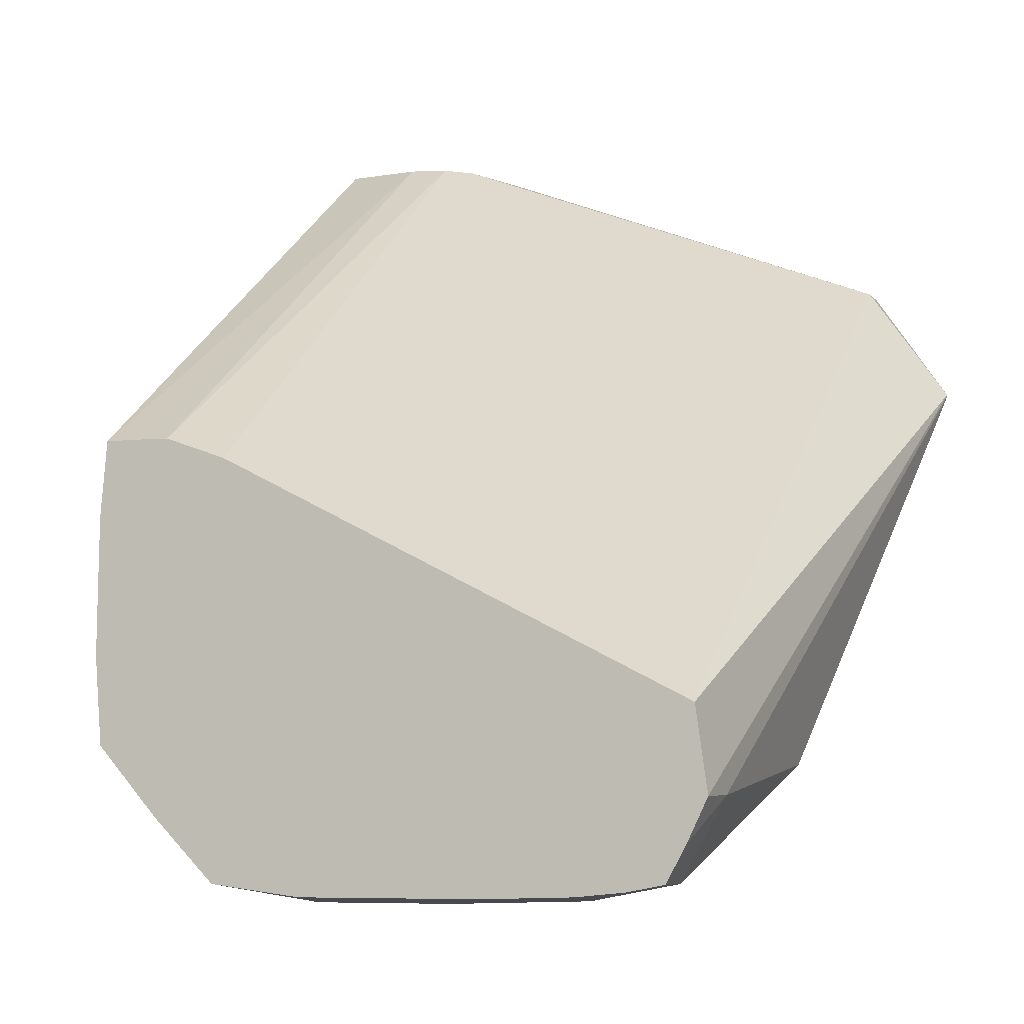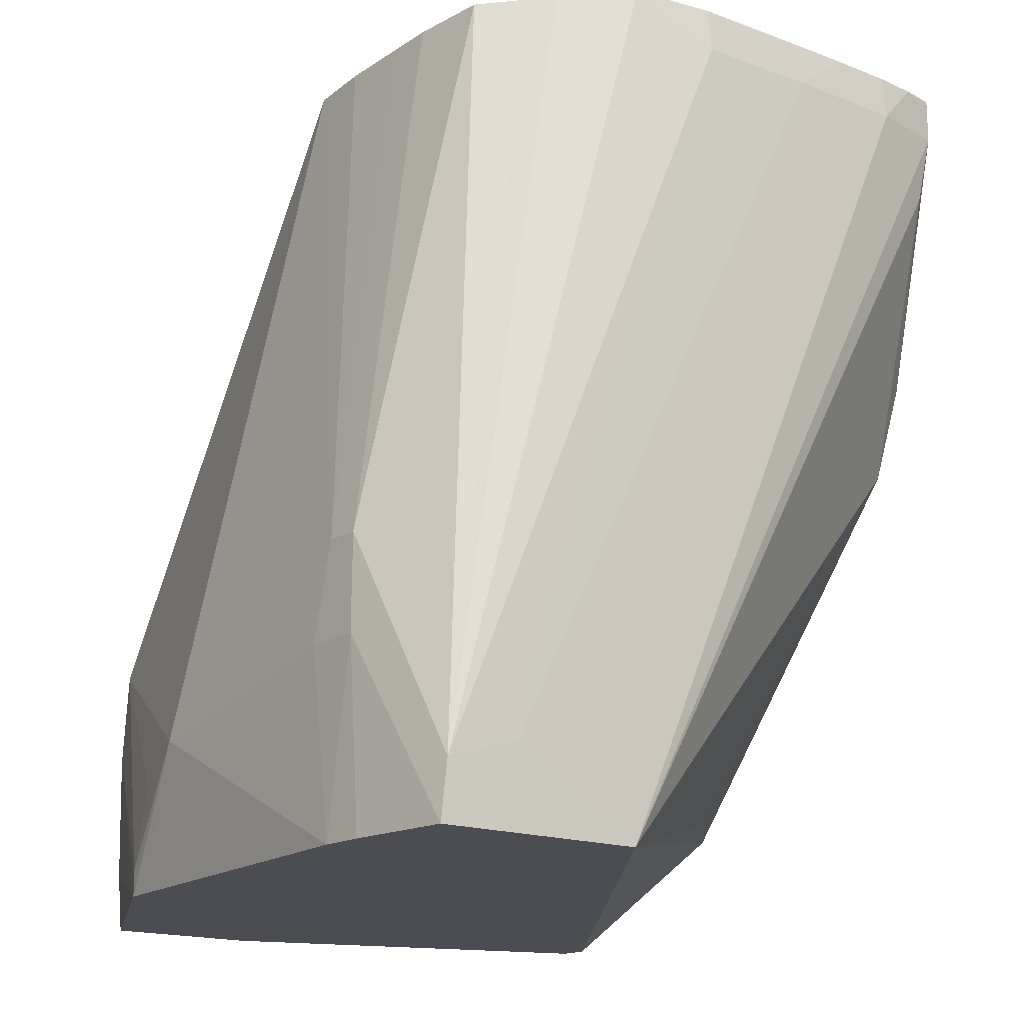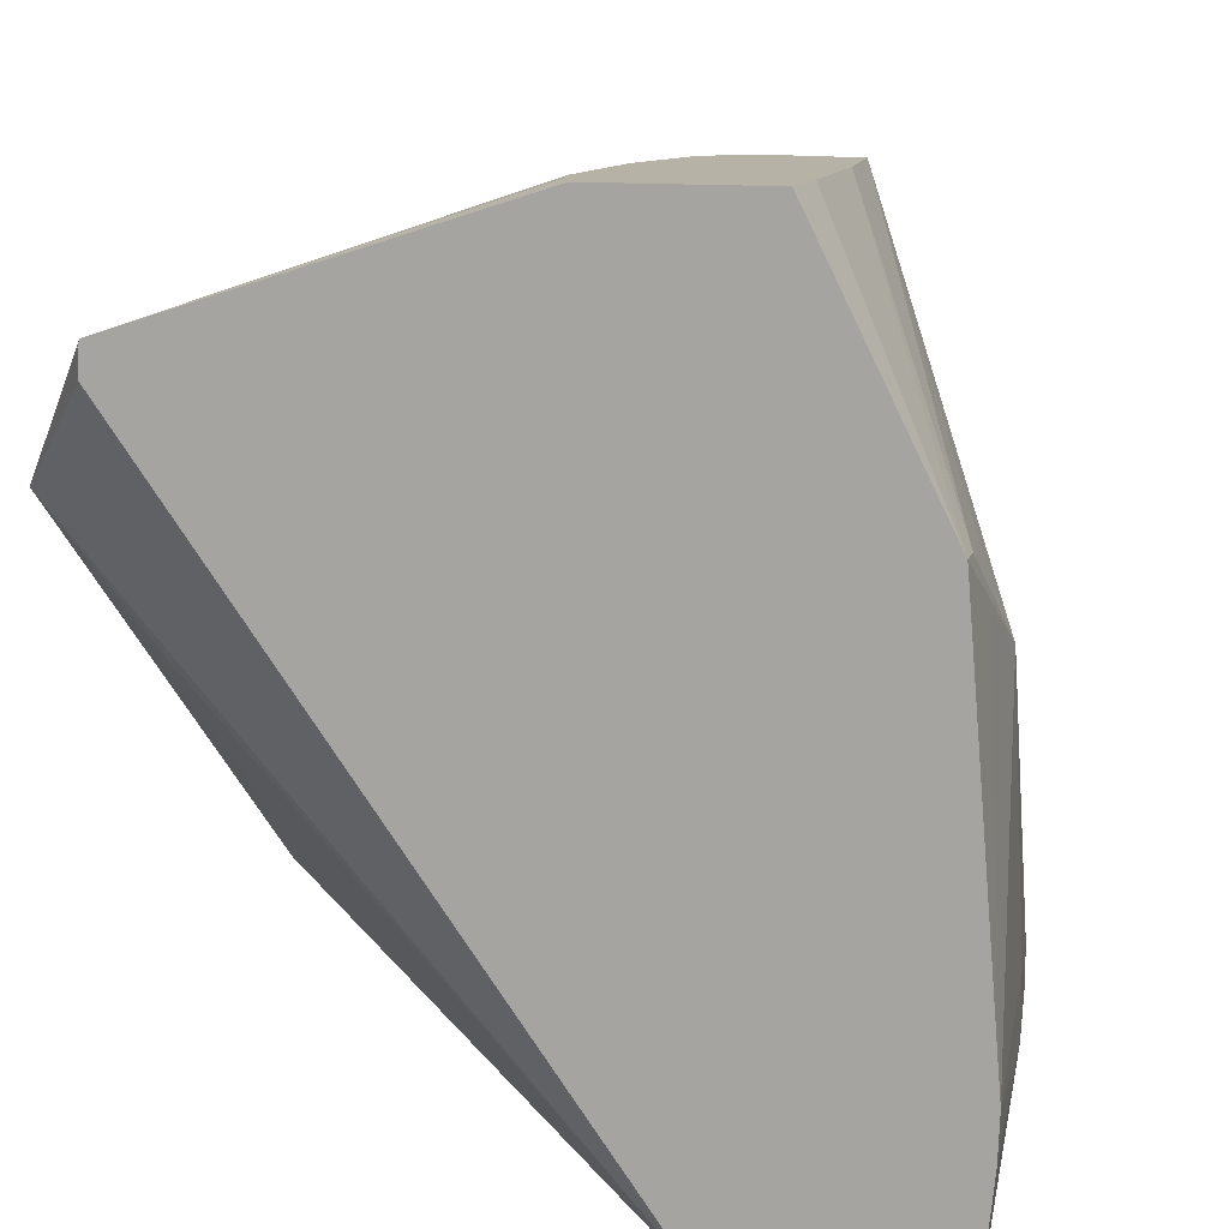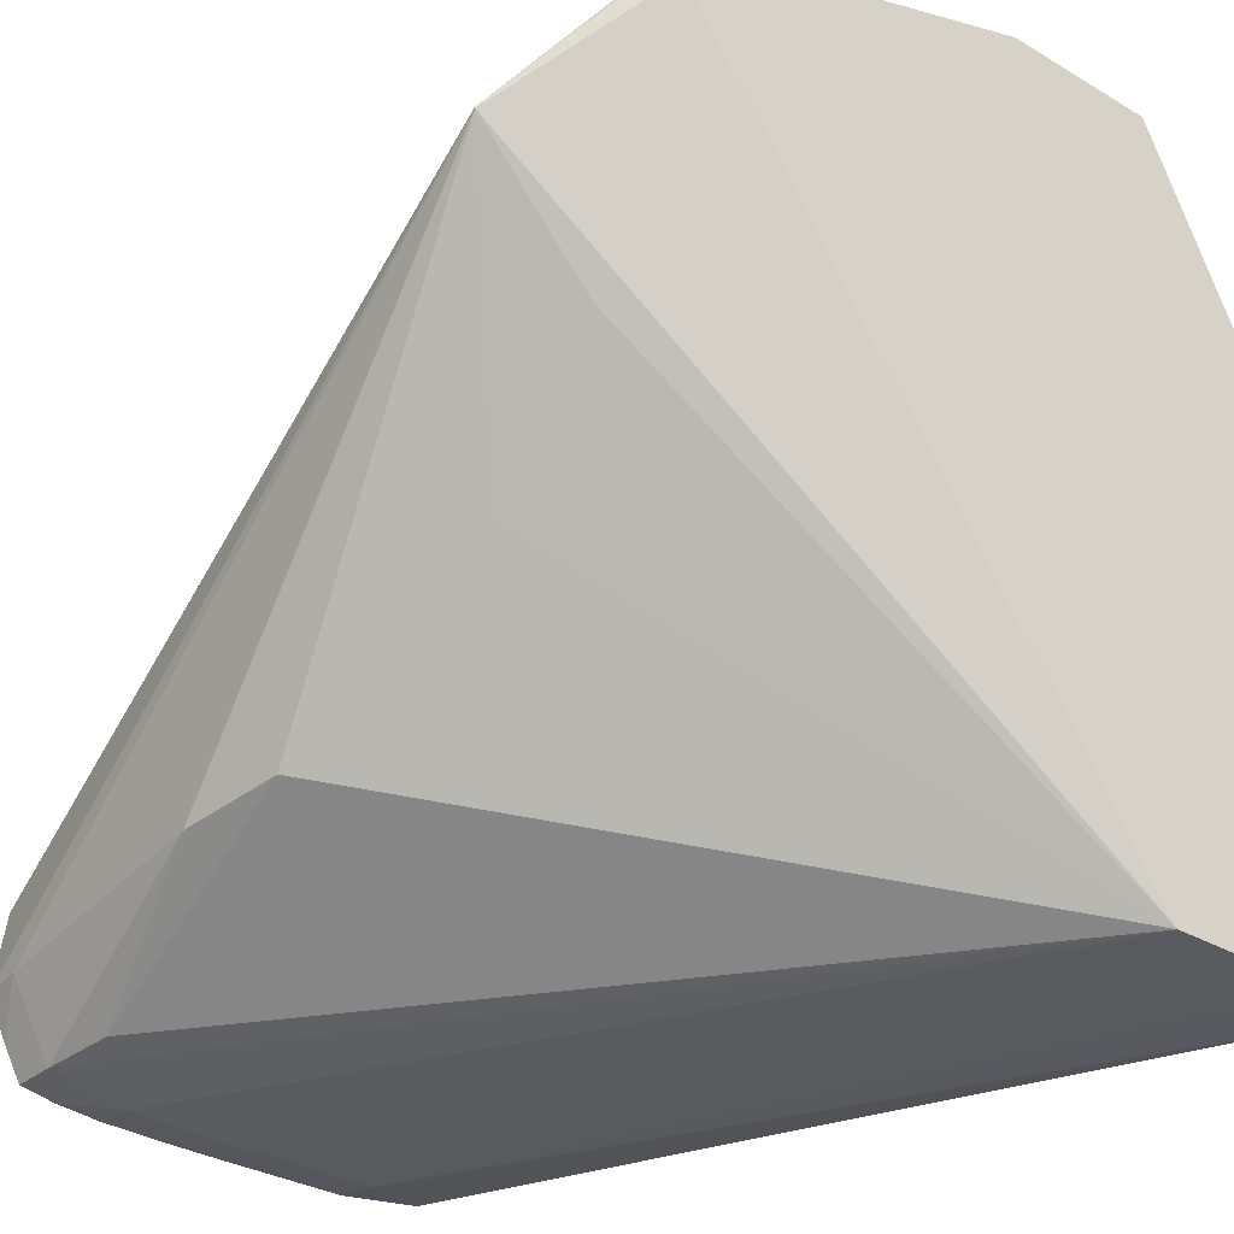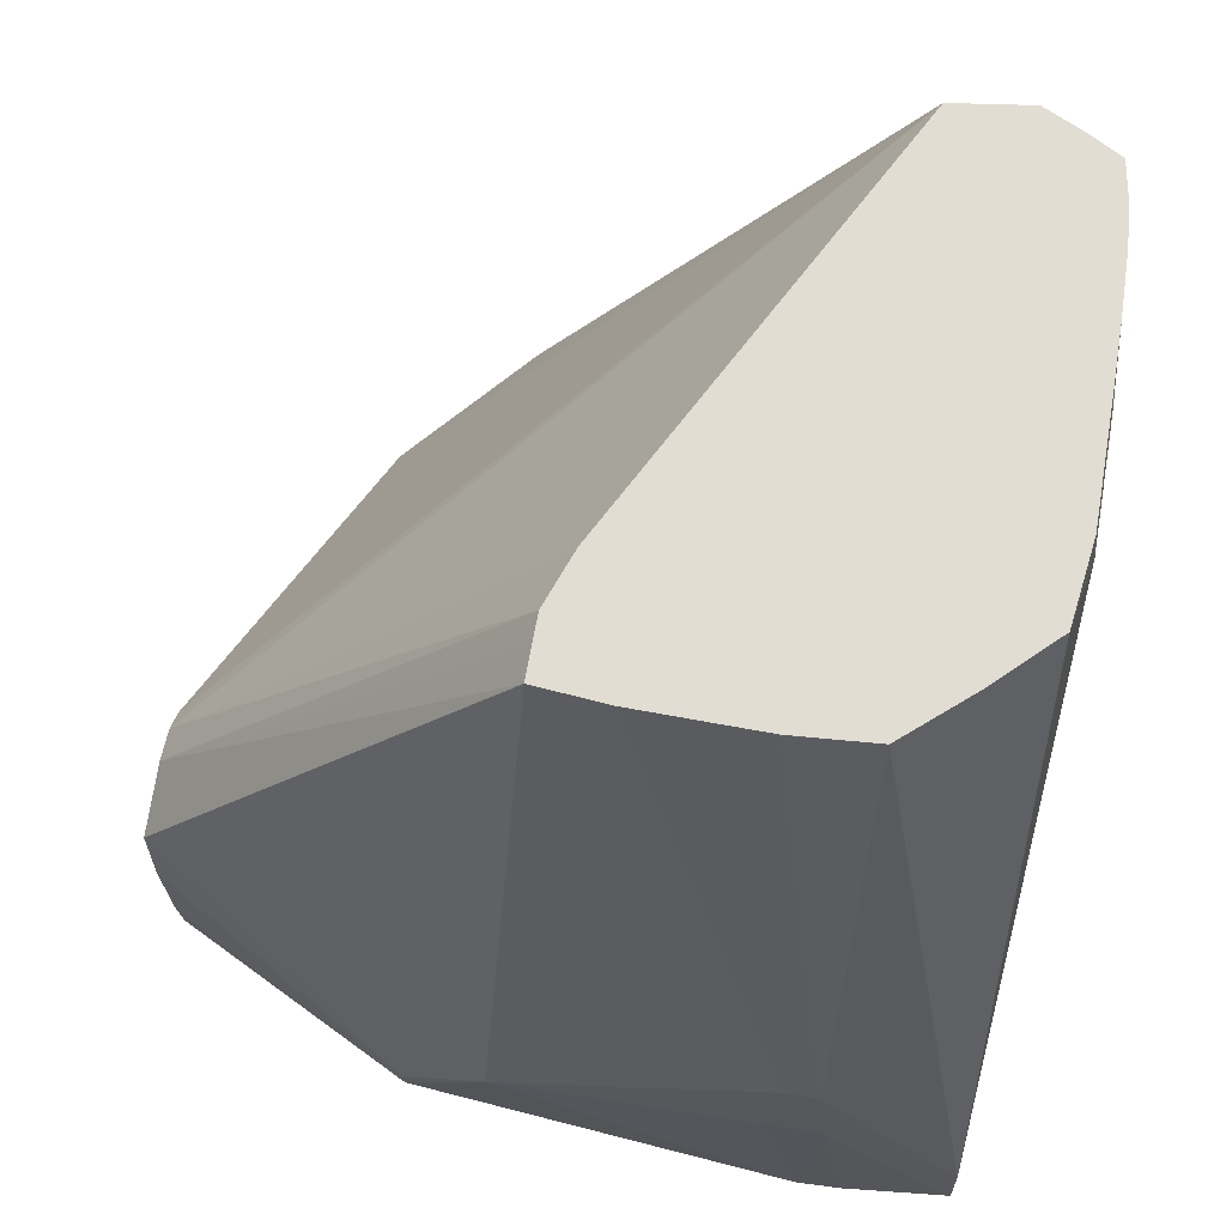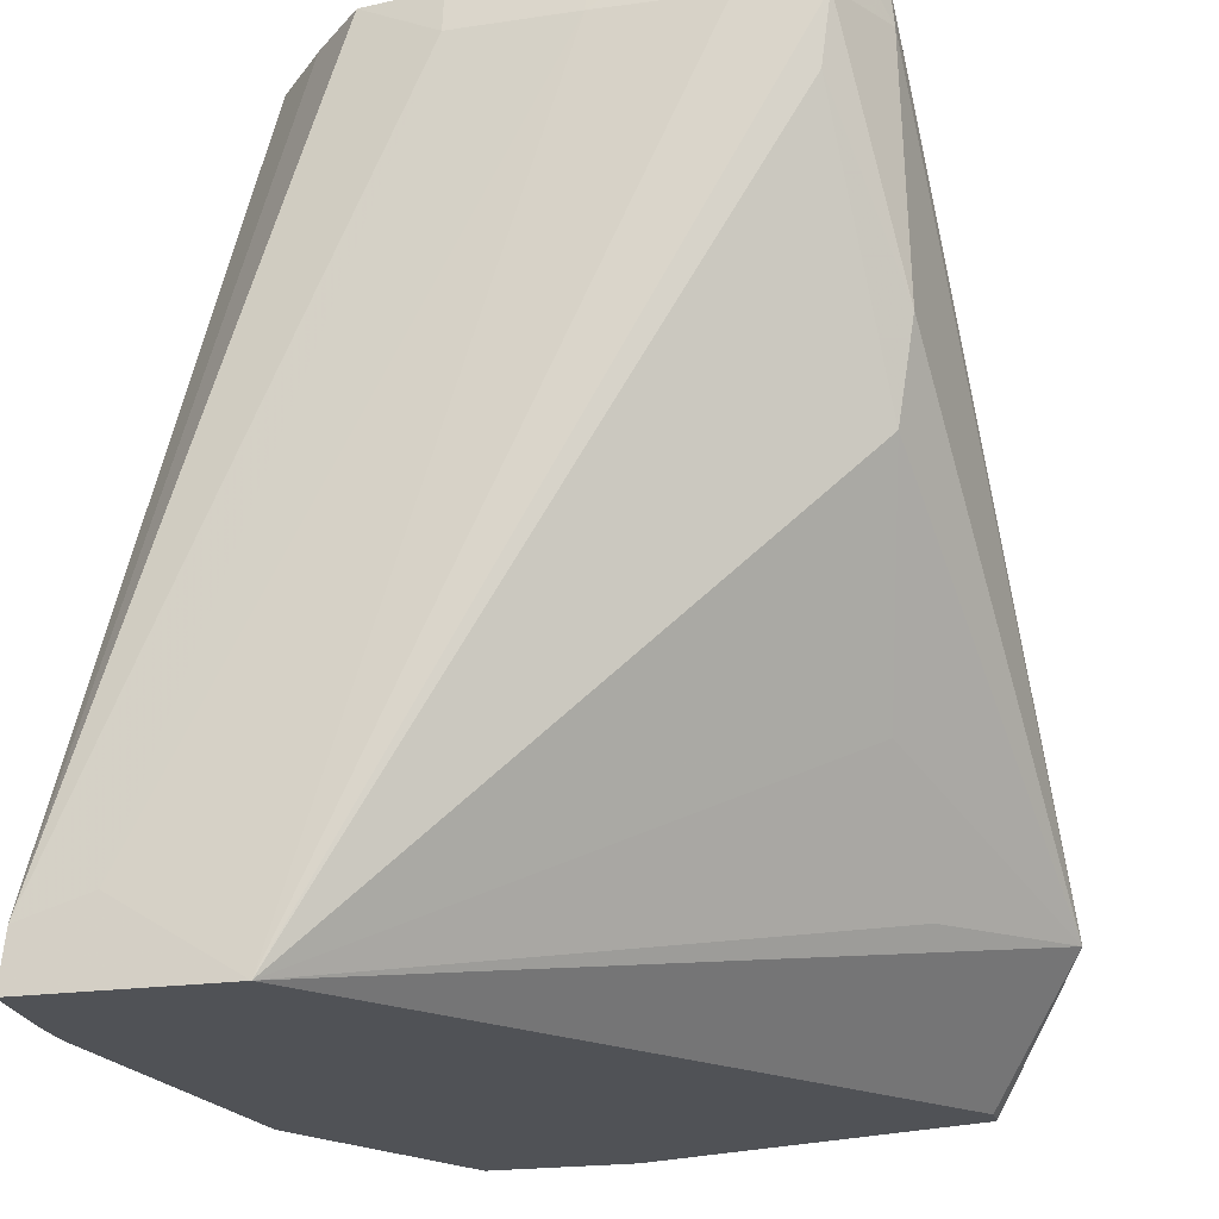
<metadata>
{"format":"obj","ext":"obj","renderer":"f3d","projection":"perspective","resolution":1024,"background":"white","views":[{"elev":-6.6,"azim":19.5,"up":"+Y"},{"elev":-16.3,"azim":-37.5,"up":"+Z"},{"elev":12.2,"azim":-165.6,"up":"+Y"},{"elev":-31.7,"azim":139.9,"up":"+Y"},{"elev":68.2,"azim":-80.3,"up":"+Z"},{"elev":-20.8,"azim":14.9,"up":"+Z"}]}
</metadata>
<code>
v -0.2383 -0.102 -0.04102
v -0.2278 -0.102 -0.04102
v -0.2383 -0.102 -0.04066
v -0.2384 -0.09527 -0.0317
v -0.2388 -0.09666 -0.04102
v -0.2046 -0.06965 -0.04102
v -0.1996 -0.07484 -0.03483
v -0.2052 -0.08124 -0.03505
v -0.2057 -0.08739 -0.02868
v -0.2039 -0.09436 -0.01792
v -0.2056 -0.09993 -0.004053
v -0.2051 -0.1003 -0.0005405
v -0.209 -0.101 -0.0005405
v -0.2152 -0.1012 -0.0005405
v -0.2343 -0.102 -0.03703
v -0.238 -0.102 -0.03816
v -0.238 -0.09465 -0.02682
v -0.2384 -0.09232 -0.0317
v -0.2389 -0.09446 -0.04102
v -0.2046 -0.06839 -0.04102
v -0.1996 -0.07476 -0.03483
v -0.1996 -0.07484 -0.0348
v -0.203 -0.0966 -0.0005405
v -0.2029 -0.0951 -0.01301
v -0.2045 -0.08864 -0.02546
v -0.2042 -0.09865 0.001684
v -0.2051 -0.1003 0.001684
v -0.2068 -0.1006 0.001684
v -0.209 -0.1008 0.001684
v -0.2122 -0.1009 0.001684
v -0.2152 -0.1009 0.001684
v -0.2215 -0.1009 0.001684
v -0.2215 -0.1012 -0.0005405
v -0.2256 -0.1004 0.001684
v -0.2284 -0.09753 0.001684
v -0.2311 -0.09436 0.001684
v -0.2312 -0.09295 0.001684
v -0.2314 -0.09037 0.001684
v -0.238 -0.09287 -0.02682
v -0.2381 -0.07912 -0.034
v -0.2373 -0.07466 -0.04102
v -0.2377 -0.07721 -0.03795
v -0.2047 -0.06808 -0.04102
v -0.1996 -0.07476 -0.0348
v -0.2032 -0.09666 0.001684
v -0.2314 -0.08814 0.001684
v -0.2313 -0.08414 0.001684
v -0.2312 -0.08289 0.001684
v -0.231 -0.0807 0.001684
v -0.2369 -0.07497 -0.03556
v -0.2373 -0.07466 -0.03972
v -0.2311 -0.06206 -0.02693
v -0.2311 -0.06206 -0.04008
v -0.231 -0.06206 -0.04102
v -0.2314 -0.06206 -0.0317
v -0.2312 -0.06206 -0.03803
v -0.2231 -0.06206 -0.04102
v -0.2225 -0.06206 -0.03952
v -0.2223 -0.06206 -0.03793
v -0.2047 -0.06808 -0.03915
v -0.2038 -0.09281 0.001684
v -0.2275 -0.06206 -0.0264
v -0.2293 -0.0807 0.001684
v -0.223 -0.06206 -0.03195
v -0.2245 -0.06206 -0.0279
v -0.2257 -0.06206 -0.02683
v -0.2253 -0.08173 0.001684
v -0.228 -0.08072 0.001684
f 1 2 15
f 1 15 16
f 1 16 3
f 1 3 4
f 1 4 5
f 1 5 19
f 1 19 41
f 1 41 54
f 1 54 57
f 1 57 43
f 1 43 20
f 1 20 6
f 1 6 2
f 2 6 7
f 2 7 8
f 2 8 9
f 2 9 10
f 2 10 11
f 2 11 12
f 2 12 13
f 2 13 14
f 2 14 15
f 3 16 17
f 3 17 4
f 4 18 19
f 4 19 5
f 4 17 39
f 4 39 18
f 6 20 21
f 6 21 7
f 7 21 44
f 7 44 22
f 7 22 23
f 7 23 24
f 7 24 10
f 7 10 25
f 7 25 9
f 7 9 8
f 9 25 10
f 10 24 11
f 11 24 12
f 12 23 26
f 12 26 27
f 12 27 13
f 12 24 23
f 13 27 28
f 13 28 29
f 13 29 30
f 13 30 14
f 14 30 31
f 14 31 32
f 14 32 33
f 14 33 15
f 15 33 16
f 16 33 34
f 16 34 35
f 16 35 36
f 16 36 17
f 17 36 37
f 17 37 38
f 17 38 39
f 18 40 19
f 18 39 40
f 19 40 42
f 19 42 41
f 20 43 21
f 21 43 60
f 21 60 44
f 22 44 45
f 22 45 23
f 23 45 26
f 26 45 61
f 26 61 67
f 26 67 68
f 26 68 63
f 26 63 49
f 26 49 48
f 26 48 47
f 26 47 46
f 26 46 38
f 26 38 37
f 26 37 36
f 26 36 35
f 26 35 34
f 26 34 32
f 26 32 31
f 26 31 30
f 26 30 29
f 26 29 28
f 26 28 27
f 32 34 33
f 38 46 39
f 39 46 47
f 39 47 48
f 39 48 49
f 39 49 40
f 40 50 51
f 40 51 41
f 40 41 42
f 40 49 52
f 40 52 50
f 41 53 54
f 41 51 55
f 41 55 56
f 41 56 53
f 43 57 58
f 43 58 59
f 43 59 60
f 44 60 61
f 44 61 45
f 49 62 52
f 49 63 62
f 50 52 51
f 51 52 55
f 52 62 66
f 52 66 65
f 52 65 64
f 52 64 59
f 52 59 58
f 52 58 57
f 52 57 54
f 52 54 53
f 52 53 56
f 52 56 55
f 59 64 60
f 60 64 65
f 60 65 61
f 61 66 67
f 61 65 66
f 62 63 68
f 62 68 66
f 66 68 67

</code>
